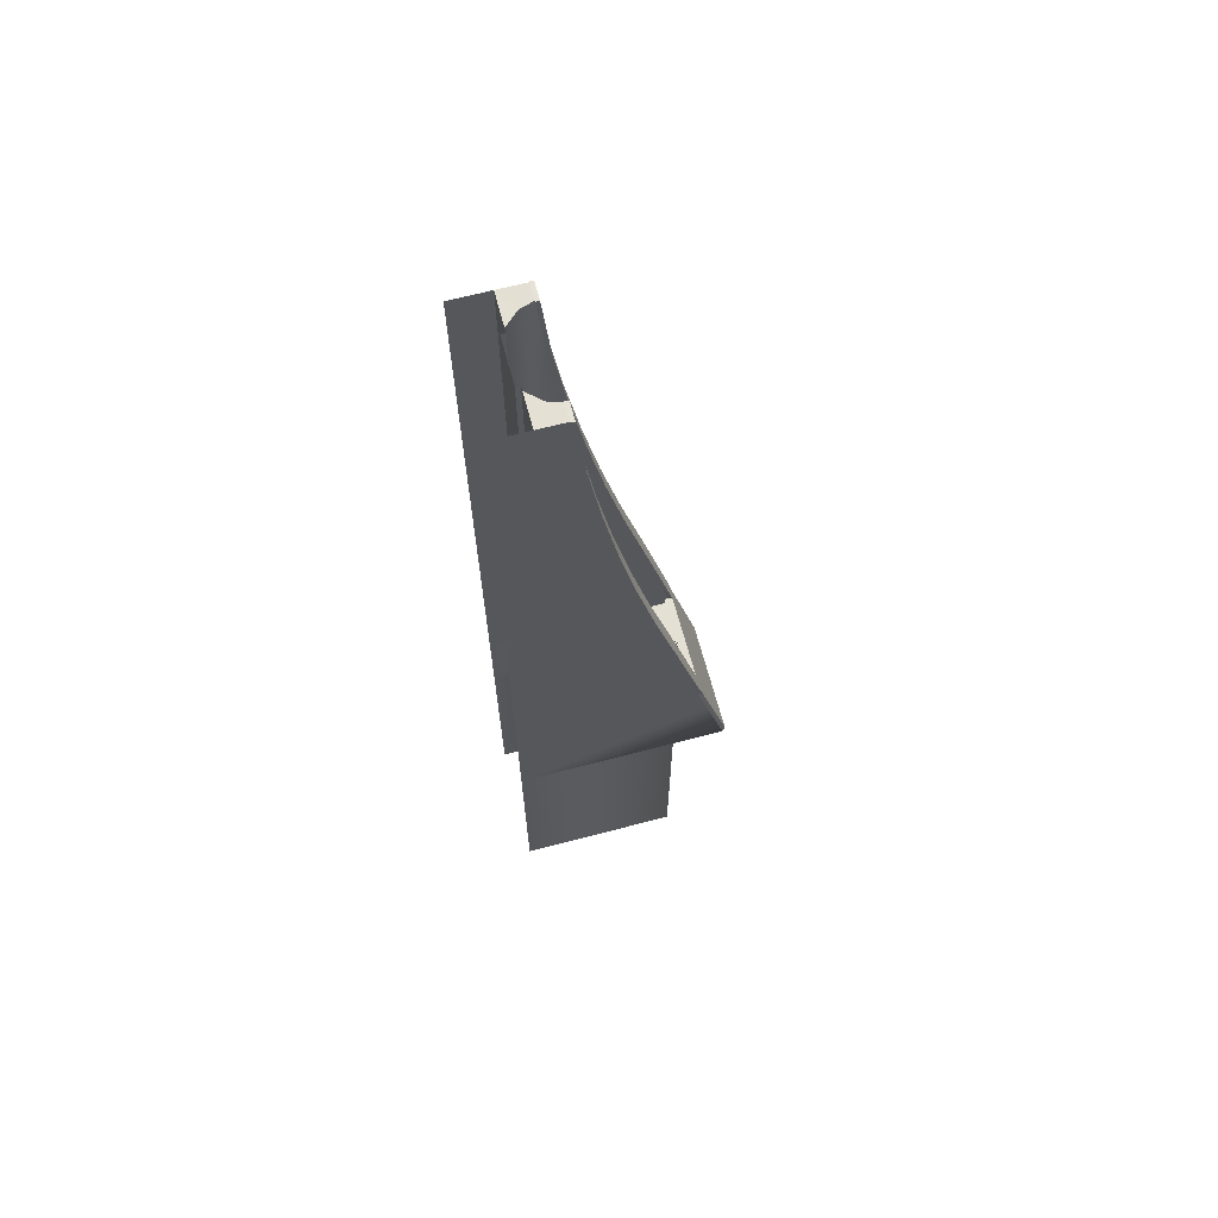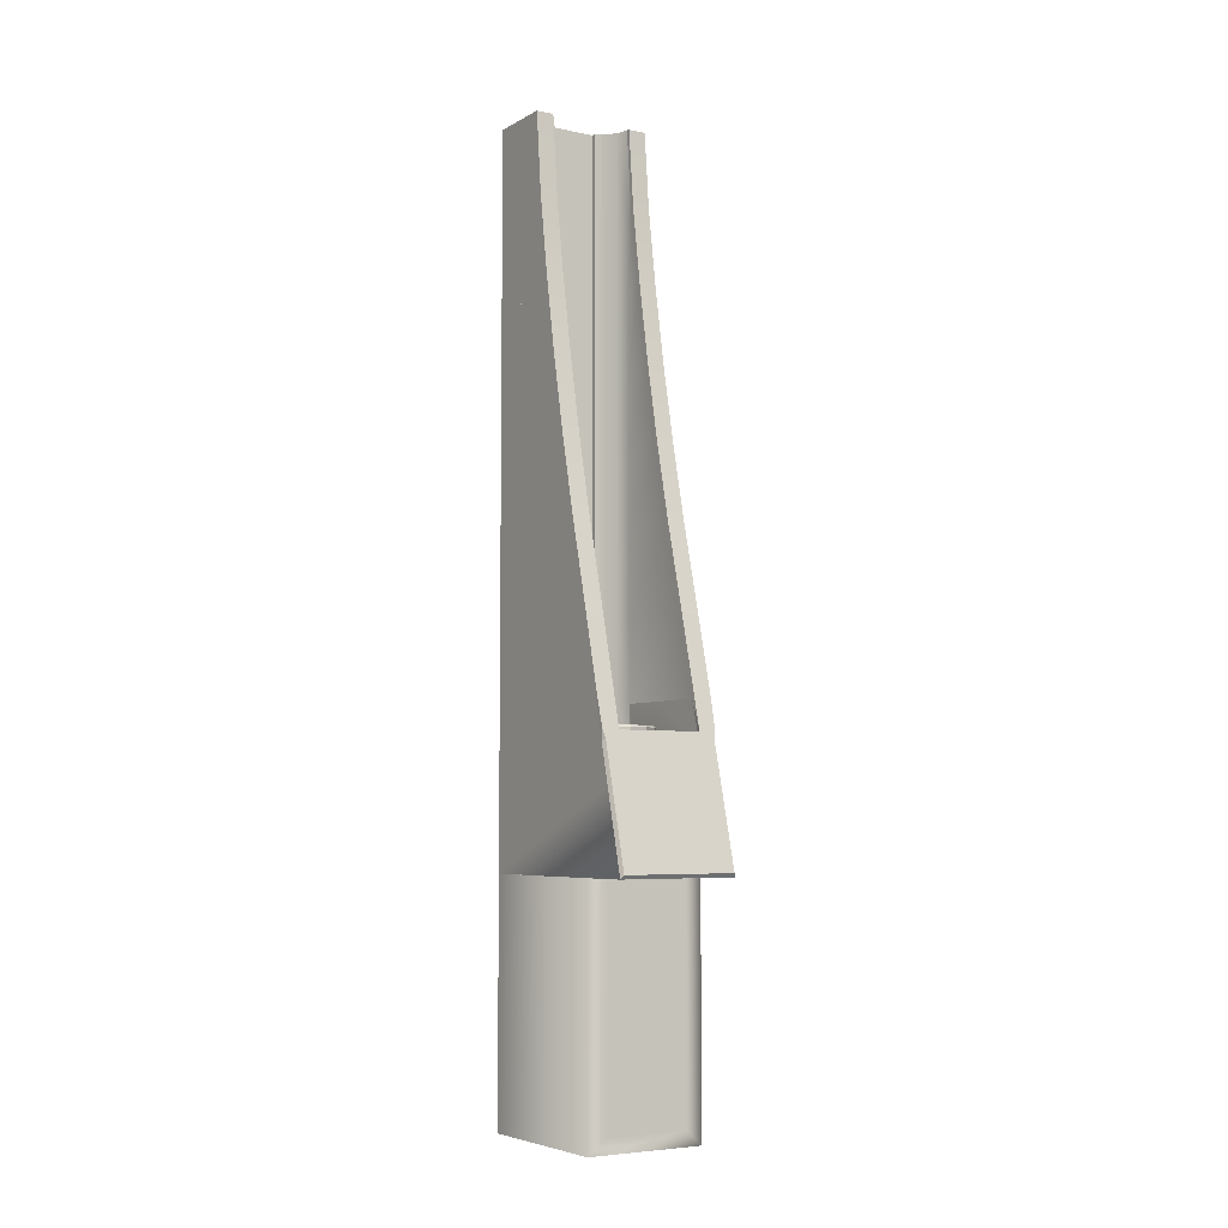
<metadata>
{"format":"obj","ext":"obj","renderer":"f3d","projection":"perspective","resolution":1024,"background":"white","views":[{"elev":66.0,"azim":75.2,"up":"+Z"},{"elev":-5.5,"azim":147.8,"up":"+Z"}]}
</metadata>
<code>
v  4 -0.0001 0.0062
v  1.5 -0.0005 0.0002
v  1.5 -0.0005 5.333
v  4 -0.0001 5.34
v  -1.5 -0.3001 0.0002
v  0.0015 -0.2998 0.0002
v  0.0015 -0.2998 -5.333
v  -1.5 -0.3001 -5.333
v  -4 0.0003 0.0062
v  -1.5 -0.0005 0.0002
v  -1.5 -0.0005 -5.333
v  -4 0.0003 -5.327
v  1.5 -0.3001 0.0002
v  1.5 -0.3001 5.333
v  -1.5 -0.0005 5.333
v  -1.5 -0.3001 5.333
v  4.001 -0.0005 -32
v  1.5 -0.0005 -32
v  1.5 -0.0005 -26.67
v  4.001 -0.0005 -26.67
v  1.5 -0.0005 -21.33
v  4.001 -0.0005 -21.33
v  1.5 -0.0005 -16
v  4.001 -0.0005 -16
v  1.5 -0.0005 -10.67
v  4.001 -0.0005 -10.67
v  1.5 -0.0005 -5.333
v  4 -0.0001 -5.327
v  1.5 -0.0005 32
v  4 0.0007 32.01
v  4 -0.0001 26.67
v  1.5 -0.0005 26.67
v  4 -0.0001 21.34
v  1.5 -0.0005 21.33
v  4 -0.0001 16.01
v  1.5 -0.0005 16
v  4 -0.0001 10.67
v  1.5 -0.0005 10.67
v  -1.5 -0.3001 32
v  0.0015 -0.2998 32
v  0.0015 -0.2998 26.67
v  -1.5 -0.3001 26.67
v  0.0015 -0.2998 21.33
v  -1.5 -0.3001 21.33
v  0.0015 -0.2998 16
v  -1.5 -0.3001 16
v  0.0015 -0.2998 10.67
v  -1.5 -0.3001 10.67
v  0.0015 -0.2998 5.333
v  1.5 -0.3001 -32
v  0.0015 -0.2998 -32
v  0.0015 -0.2998 -26.67
v  1.5 -0.3001 -26.67
v  0.0015 -0.2998 -21.33
v  1.5 -0.3001 -21.33
v  0.0015 -0.2998 -16
v  1.5 -0.3001 -16
v  0.0015 -0.2998 -10.67
v  1.5 -0.3001 -10.67
v  1.5 -0.3001 -5.333
v  -4 0.001 32.01
v  -1.5 -0.0005 32
v  -1.5 -0.0005 26.67
v  -4 0.0003 26.67
v  -1.5 -0.0005 21.33
v  -4 0.0003 21.34
v  -1.5 -0.0005 16
v  -4 0.0003 16.01
v  -1.5 -0.0005 10.67
v  -4 0.0003 10.67
v  -4 0.0003 5.34
v  -1.5 -0.0005 -32
v  -4 0.0003 -31.99
v  -4 0.0003 -26.66
v  -1.5 -0.0005 -26.67
v  -4 0.0003 -21.33
v  -1.5 -0.0005 -21.33
v  -4 0.0003 -15.99
v  -1.5 -0.0005 -16
v  -4 0.0003 -10.66
v  -1.5 -0.0005 -10.67
v  1.5 -0.3001 32
v  1.5 -0.3001 26.67
v  1.5 -0.3001 21.33
v  1.5 -0.3001 16
v  1.5 -0.3001 10.67
v  -1.5 -0.3001 -32
v  -1.5 -0.3001 -26.67
v  -1.5 -0.3001 -21.33
v  -1.5 -0.3001 -16
v  -1.5 -0.3001 -10.67
v  0.0011 6 -7.252
v  0.0012 5.999 -10.67
v  1.038 5.794 -10.67
v  1.038 5.794 -7.252
v  0.0012 5.999 -16
v  1.038 5.794 -16
v  0.0011 5.999 -21.33
v  1.038 5.794 -21.33
v  0.0011 5.999 -26.67
v  1.038 5.794 -26.67
v  0.0012 5.999 -32
v  1.038 5.794 -32
v  1.949 5.202 -10.67
v  1.949 5.203 -7.252
v  1.949 5.202 -16
v  1.949 5.202 -21.33
v  1.949 5.202 -26.67
v  1.949 5.202 -32
v  2.626 4.296 -10.67
v  2.626 4.296 -7.252
v  2.626 4.296 -16
v  2.626 4.296 -21.33
v  2.626 4.296 -26.67
v  2.626 4.296 -32
v  2.986 3.185 -10.67
v  2.983 3.185 -7.994
v  2.986 3.185 -16
v  2.986 3.185 -21.33
v  2.986 3.185 -26.67
v  2.986 3.185 -32
v  2.966 1.943 -16
v  2.96 1.923 -10.67
v  2.972 1.962 -21.33
v  2.979 1.982 -26.67
v  2.985 2.002 -32
v  -2.96 1.923 -10.67
v  -2.966 1.943 -16
v  -2.983 3.185 -16
v  -2.983 3.185 -10.67
v  -2.973 1.962 -21.33
v  -2.983 3.185 -21.33
v  -2.979 1.982 -26.67
v  -2.983 3.185 -26.67
v  -2.985 2.002 -32
v  -2.983 3.185 -32
v  -2.893 3.185 -7.994
v  -2.623 4.296 -10.67
v  -2.623 4.297 -7.252
v  -2.623 4.296 -16
v  -2.623 4.296 -21.33
v  -2.623 4.296 -26.67
v  -2.623 4.296 -32
v  -1.947 5.202 -10.67
v  -1.947 5.203 -7.252
v  -1.947 5.202 -16
v  -1.947 5.202 -21.33
v  -1.947 5.202 -26.67
v  -1.947 5.202 -32
v  -1.035 5.794 -10.67
v  -1.035 5.794 -7.252
v  -1.035 5.794 -16
v  -1.035 5.794 -21.33
v  -1.035 5.794 -26.67
v  -1.035 5.794 -32
v  0.0009 6.68 -6.991
v  1.245 6.434 -6.991
v  1.245 6.434 -8
v  0.0011 6.68 -8
v  2.338 5.724 -6.991
v  2.338 5.724 -8
v  3.223 4.638 -6.985
v  3.377 4.638 -7.994
v  -3.223 4.638 -6.985
v  -2.336 5.724 -6.991
v  -2.338 5.724 -8
v  -3.376 4.638 -7.994
v  -1.243 6.434 -6.991
v  -1.243 6.434 -8
v  -3.137 4.601 -6.878
v  -2.862 4.423 -6.878
v  -2.09 5.395 -6.884
v  -2.295 5.668 -6.884
v  -1.112 6.03 -6.884
v  -1.22 6.365 -6.884
v  0.0011 6.25 -6.884
v  0.0011 6.607 -6.884
v  1.114 6.03 -6.884
v  1.222 6.365 -6.884
v  2.092 5.395 -6.884
v  2.297 5.668 -6.884
v  2.861 4.422 -6.878
v  3.137 4.601 -6.878
v  -4 -2.508 -26.67
v  -3.999 8.2 -26.67
v  -3.999 8.2 -32
v  -4 -2.508 -32
v  -4 -2.508 -10.58
v  -3.999 10.36 -10.57
v  -3.999 11.74 -15.99
v  -4 -2.508 -16
v  -3.999 7.678 0.0062
v  -4 -2.508 -0.0001
v  -4 -2.508 5.346
v  -3.999 6.209 5.693
v  4 -2.509 -0.0001
v  4.001 7.677 0.0062
v  4.001 6.209 5.693
v  4 -2.509 5.346
v  4 -2.508 32
v  4 -2.508 26.65
v  4.001 1.765 32.01
v  4.001 2.252 26.59
v  4 -2.509 -5.333
v  4.001 9.03 -5.327
v  4.001 8.199 -32.01
v  -2.913 8.201 -31
v  2.687 8.2 -31.01
v  -2.913 8.201 -26.33
v  4.001 11.74 -16
v  4.001 8.2 -16.01
v  -3.999 8.2 -16
v  4.001 -2.509 -21.34
v  4.001 8.199 -21.43
v  4.001 -2.509 -16.01
v  2.687 8.2 -21.34
v  2.687 8.2 -16.01
v  -3.857 10.63 -10.58
v  -3.857 11.94 -15.74
v  3.858 11.94 -15.75
v  -4 -2.508 10.67
v  -3.999 5.004 10.88
v  -4 -2.508 16
v  -3.999 3.942 16.09
v  -4 -2.508 21.33
v  -3.999 3.025 21.33
v  -4 -2.508 26.65
v  -3.999 2.252 26.59
v  -4 -2.508 32
v  -3.999 1.766 32.01
v  4.001 5.003 10.88
v  4 -2.509 10.67
v  4.001 3.942 16.09
v  4 -2.509 16
v  4.001 3.025 21.33
v  4 -2.509 21.33
v  -3.999 9.031 -5.327
v  -4 -2.508 -5.333
v  -4 -2.508 -8
v  -3.999 9.707 -7.994
v  -4 -0.4668 -7.999
v  4 -2.509 -8
v  4.001 9.707 -7.994
v  -4 1.382 -9.756
v  4.001 -2.509 -10.67
v  4.001 10.38 -10.67
v  3.858 9.972 -7.994
v  3.858 10.63 -10.58
v  -3.857 9.973 -7.994
v  4.001 -2.509 -26.67
v  4.001 8.199 -26.67
v  4.001 -2.509 -32.01
v  2.687 8.2 -26.34
v  -3.999 8.2 -21.33
v  -4 -2.508 -21.33
v  -2.913 8.2 -16
v  -2.913 8.201 -21.33
v  -2.929 1.825 16
v  -2.913 3.943 16.09
v  -2.913 3.025 21.33
v  -2.922 1.805 21.33
v  -2.935 1.845 10.67
v  -2.913 5.004 10.88
v  -2.941 1.864 5.333
v  -2.913 6.209 5.693
v  -2.947 1.884 0.0002
v  -2.913 7.678 0.0062
v  2.914 6.209 5.693
v  2.914 7.678 0.0062
v  2.948 1.884 0.0061
v  2.941 1.864 5.339
v  2.914 5.004 10.88
v  2.935 1.845 10.67
v  2.914 3.942 16.09
v  2.929 1.825 16.01
v  2.914 3.025 21.33
v  2.923 1.805 21.34
v  -2.954 1.903 -5.333
v  -2.913 9.031 -5.327
v  2.914 9.031 -5.327
v  2.954 1.903 -5.327
v  2.914 9.707 -7.994
v  0.0009 9.707 -8
v  -2.913 9.708 -7.994
v  4.001 9.81 -7.349
v  -3.999 9.81 -7.349
v  4.001 9.545 -7.349
v  -3.999 9.544 -7.349
v  -4 9.279 -7.348
v  -3.999 9.443 -7.994
v  4.001 9.442 -7.994
v  4 9.279 -7.348
v  0.148 6.473 -7.4
v  0.148 9.562 -7.4
v  -0.1463 9.562 -7.4
v  -0.1463 6.473 -7.4
v  0.2693 9.562 -8.595
v  0.3416 9.562 -7.784
v  0.3416 6.473 -7.784
v  0.2693 6.473 -8.595
v  -0.34 9.562 -7.784
v  -0.2675 9.562 -8.595
v  -0.2675 6.473 -8.595
v  -0.34 6.473 -7.784
v  -4.058 2.026 31.96
v  -2.854 2.026 31.96
v  -2.854 2.513 26.64
v  -4.058 2.513 26.64
v  -2.854 3.286 21.38
v  -4.058 3.286 21.38
v  -2.854 4.203 16.14
v  -4.058 4.203 16.14
v  -2.854 5.265 10.93
v  -4.058 5.264 10.93
v  -2.854 6.47 5.745
v  -4.058 6.47 5.745
v  -2.854 7.939 0.0576
v  -4.058 7.939 0.0576
v  -2.854 9.292 -5.276
v  -4.058 9.292 -5.276
v  -2.854 9.811 -7.349
v  2.856 9.291 -5.276
v  4.058 9.291 -5.276
v  2.856 9.81 -7.349
v  2.856 7.938 0.0576
v  4.058 7.938 0.0576
v  2.856 6.47 5.745
v  4.058 6.469 5.745
v  2.856 5.264 10.93
v  4.058 5.264 10.93
v  2.856 4.203 16.14
v  4.058 4.203 16.14
v  2.856 3.286 21.38
v  4.058 3.285 21.38
v  2.856 2.513 26.64
v  4.058 2.512 26.64
v  2.856 2.026 31.96
v  4.058 2.026 31.96
v  -2.854 7.678 0.0062
v  -2.854 9.031 -5.327
v  -4.058 9.031 -5.327
v  -4.058 7.678 0.0062
v  -4.058 6.209 5.693
v  -4.058 5.004 10.88
v  -4.058 3.942 16.09
v  -4.058 3.025 21.33
v  -4.058 2.252 26.59
v  -4.058 1.766 32.01
v  -2.854 1.766 32.01
v  -2.854 2.252 26.59
v  -2.854 3.025 21.33
v  -2.854 3.943 16.09
v  -2.854 5.004 10.88
v  -2.854 6.209 5.693
v  2.856 9.031 -5.327
v  2.856 7.678 0.0062
v  2.856 6.209 5.693
v  2.856 5.004 10.88
v  2.856 3.942 16.09
v  2.856 3.025 21.33
v  2.856 2.252 26.59
v  2.856 1.766 32.01
v  4.058 1.765 32.01
v  4.058 2.252 26.59
v  4.058 3.025 21.33
v  4.058 3.942 16.09
v  4.058 5.003 10.88
v  4.058 6.209 5.693
v  4.058 7.677 0.0062
v  4.058 9.03 -5.327
v  2.856 9.707 -7.994
v  0.148 6.473 -8.05
v  0.148 9.562 -8.05
v  -0.1463 6.473 -8.05
v  -0.1463 9.562 -8.05
v  0.2021 9.562 -8.347
v  0.2563 9.562 -7.536
v  0.2563 6.473 -7.536
v  0.2021 6.473 -8.347
v  -0.2547 9.562 -7.536
v  -0.2004 9.562 -8.347
v  -0.2004 6.473 -8.347
v  -0.2547 6.473 -7.536
v  -2.91 1.766 32.01
v  -2.916 1.786 26.67
v  -2.913 2.253 26.59
v  2.91 1.766 32.01
v  2.914 2.252 26.59
v  2.917 1.786 26.67
v  -1.791 0.0001 32
v  -1.791 0.0001 26.67
v  -2.624 0.8856 26.67
v  -2.624 0.8856 32
v  -1.791 0.0001 21.33
v  -2.624 0.8856 21.33
v  -1.791 0.0001 16
v  -2.624 0.8856 16
v  -1.791 0.0001 10.67
v  -2.624 0.8856 10.67
v  -1.791 0.0001 5.333
v  -2.624 0.8856 5.333
v  -1.791 0.0001 -0.0001
v  -2.624 0.8856 0.0002
v  -1.791 0.0001 -5.333
v  -2.624 0.8856 -5.333
v  -1.791 0.0001 -10.67
v  -2.624 0.8856 -10.67
v  -2.957 1.913 -8
v  -1.791 0.0001 -16
v  -2.624 0.8856 -16
v  -1.791 0.0001 -21.33
v  -2.624 0.8856 -21.33
v  -1.791 0.0001 -26.67
v  -2.624 0.8856 -26.67
v  -1.791 0.0001 -32
v  -2.624 0.8856 -32
v  1.792 0 32
v  2.625 0.885 26.67
v  1.792 -0.0018 26.67
v  2.625 0.885 32.01
v  2.625 0.885 21.34
v  1.792 -0.0018 21.33
v  2.625 0.885 16.01
v  1.792 -0.0018 16
v  2.625 0.885 10.67
v  1.792 -0.0018 10.67
v  2.625 0.885 5.34
v  1.792 -0.0018 5.333
v  2.625 0.885 0.0062
v  1.792 -0.0018 -0.0001
v  2.625 0.885 -5.327
v  1.792 -0.0018 -5.333
v  2.625 0.885 -10.67
v  1.792 -0.0023 -10.67
v  2.957 1.913 -7.997
v  2.625 0.885 -16
v  1.792 -0.0023 -16.01
v  2.625 0.885 -21.33
v  1.792 -0.0023 -21.34
v  2.625 0.885 -26.67
v  1.792 -0.0023 -26.67
v  2.625 0.885 -32
v  1.792 -0.0023 -32.01
v  2.934 5.467 -5.327
v  -2.933 5.467 -5.33
v  -2.957 1.913 -8
v  2.957 1.913 -7.997
g Slope003
f 1 2 3
f 3 4 1
f 5 6 7
f 7 8 5
f 9 10 11
f 11 12 9
f 2 13 14
f 14 3 2
f 5 10 15
f 15 16 5
f 17 18 19
f 19 20 17
f 20 19 21
f 21 22 20
f 22 21 23
f 23 24 22
f 24 23 25
f 25 26 24
f 26 25 27
f 27 28 26
f 28 27 2
f 2 1 28
f 29 30 31
f 31 32 29
f 32 31 33
f 33 34 32
f 34 33 35
f 35 36 34
f 36 35 37
f 37 38 36
f 38 37 4
f 4 3 38
f 39 40 41
f 41 42 39
f 42 41 43
f 43 44 42
f 44 43 45
f 45 46 44
f 46 45 47
f 47 48 46
f 48 47 49
f 49 16 48
f 16 49 6
f 6 5 16
f 50 51 52
f 52 53 50
f 53 52 54
f 54 55 53
f 55 54 56
f 56 57 55
f 57 56 58
f 58 59 57
f 59 58 7
f 7 60 59
f 61 62 63
f 63 64 61
f 64 63 65
f 65 66 64
f 66 65 67
f 67 68 66
f 68 67 69
f 69 70 68
f 70 69 15
f 15 71 70
f 71 15 10
f 10 9 71
f 72 73 74
f 74 75 72
f 75 74 76
f 76 77 75
f 77 76 78
f 78 79 77
f 79 78 80
f 80 81 79
f 81 80 12
f 12 11 81
f 18 50 53
f 53 19 18
f 19 53 55
f 55 21 19
f 21 55 57
f 57 23 21
f 23 57 59
f 59 25 23
f 25 59 60
f 60 27 25
f 27 60 13
f 13 2 27
f 82 29 32
f 32 83 82
f 83 32 34
f 34 84 83
f 84 34 36
f 36 85 84
f 85 36 38
f 38 86 85
f 86 38 3
f 3 14 86
f 87 72 75
f 75 88 87
f 88 75 77
f 77 89 88
f 89 77 79
f 79 90 89
f 90 79 81
f 81 91 90
f 91 81 11
f 11 8 91
f 8 11 10
f 10 5 8
f 62 39 42
f 42 63 62
f 63 42 44
f 44 65 63
f 65 44 46
f 46 67 65
f 67 46 48
f 48 69 67
f 69 48 16
f 16 15 69
f 13 60 7
f 7 6 13
f 82 83 41
f 41 40 82
f 83 84 43
f 43 41 83
f 84 85 45
f 45 43 84
f 85 86 47
f 47 45 85
f 86 14 49
f 49 47 86
f 14 13 6
f 6 49 14
f 87 88 52
f 52 51 87
f 88 89 54
f 54 52 88
f 89 90 56
f 56 54 89
f 90 91 58
f 58 56 90
f 91 8 7
f 7 58 91
f 92 93 94
f 94 95 92
f 93 96 97
f 97 94 93
f 96 98 99
f 99 97 96
f 98 100 101
f 101 99 98
f 100 102 103
f 103 101 100
f 95 94 104
f 104 105 95
f 94 97 106
f 106 104 94
f 97 99 107
f 107 106 97
f 99 101 108
f 108 107 99
f 101 103 109
f 109 108 101
f 105 104 110
f 110 111 105
f 104 106 112
f 112 110 104
f 106 107 113
f 113 112 106
f 107 108 114
f 114 113 107
f 108 109 115
f 115 114 108
f 111 110 116
f 116 117 111
f 110 112 118
f 118 116 110
f 112 113 119
f 119 118 112
f 113 114 120
f 120 119 113
f 114 115 121
f 121 120 114
f 116 118 122
f 122 123 116
f 118 119 124
f 124 122 118
f 119 120 125
f 125 124 119
f 120 121 126
f 126 125 120
f 127 128 129
f 129 130 127
f 128 131 132
f 132 129 128
f 131 133 134
f 134 132 131
f 133 135 136
f 136 134 133
f 137 130 138
f 138 139 137
f 130 129 140
f 140 138 130
f 129 132 141
f 141 140 129
f 132 134 142
f 142 141 132
f 134 136 143
f 143 142 134
f 139 138 144
f 144 145 139
f 138 140 146
f 146 144 138
f 140 141 147
f 147 146 140
f 141 142 148
f 148 147 141
f 142 143 149
f 149 148 142
f 145 144 150
f 150 151 145
f 144 146 152
f 152 150 144
f 146 147 153
f 153 152 146
f 147 148 154
f 154 153 147
f 148 149 155
f 155 154 148
f 151 150 93
f 93 92 151
f 150 152 96
f 96 93 150
f 152 153 98
f 98 96 152
f 153 154 100
f 100 98 153
f 154 155 102
f 102 100 154
f 156 157 158
f 158 159 156
f 157 160 161
f 161 158 157
f 160 162 163
f 163 161 160
f 164 165 166
f 166 167 164
f 165 168 169
f 169 166 165
f 168 156 159
f 159 169 168
f 170 171 172
f 172 173 170
f 173 172 174
f 174 175 173
f 175 174 176
f 176 177 175
f 177 176 178
f 178 179 177
f 179 178 180
f 180 181 179
f 181 180 182
f 182 183 181
f 184 185 186
f 186 187 184
f 188 189 190
f 190 191 188
f 192 193 194
f 194 195 192
f 196 197 198
f 198 199 196
f 30 200 201
f 202 30 201
f 202 201 203
f 204 205 197
f 197 196 204
f 206 186 207
f 207 208 206
f 185 209 207
f 207 186 185
f 210 211 212
f 212 190 210
f 213 214 211
f 213 211 215
f 214 216 217
f 214 217 211
f 189 218 219
f 219 190 189
f 210 190 219
f 219 220 210
f 195 194 221
f 221 222 195
f 222 221 223
f 223 224 222
f 224 223 225
f 225 226 224
f 226 225 227
f 227 228 226
f 228 227 229
f 228 229 61
f 228 61 230
f 231 232 199
f 199 198 231
f 233 234 232
f 232 231 233
f 235 236 234
f 234 233 235
f 203 201 236
f 236 235 203
f 193 192 237
f 237 238 193
f 239 238 237
f 237 240 241
f 241 239 237
f 205 204 242
f 242 243 205
f 244 240 189
f 189 188 244
f 239 241 244
f 244 188 239
f 245 246 243
f 243 242 245
f 215 210 246
f 246 245 215
f 247 248 218
f 218 249 247
f 246 248 247
f 247 243 246
f 248 220 219
f 219 218 248
f 249 218 189
f 189 240 249
f 250 251 214
f 214 213 250
f 252 206 251
f 251 250 252
f 251 253 216
f 216 214 251
f 206 208 253
f 253 251 206
f 191 212 254
f 254 255 191
f 255 254 185
f 185 184 255
f 212 256 257
f 257 254 212
f 254 257 209
f 209 185 254
f 216 257 256
f 256 217 216
f 257 216 253
f 253 209 257
f 209 253 208
f 208 207 209
f 258 259 260
f 260 261 258
f 262 263 259
f 259 258 262
f 264 265 263
f 263 262 264
f 266 267 265
f 265 264 266
f 268 269 270
f 270 271 268
f 272 268 271
f 271 273 272
f 274 272 273
f 273 275 274
f 276 274 275
f 275 277 276
f 278 279 267
f 267 266 278
f 269 280 281
f 281 270 269
f 95 178 176
f 176 92 95
f 105 180 178
f 178 95 105
f 111 182 180
f 180 105 111
f 182 111 117
f 145 172 171
f 171 139 145
f 151 174 172
f 172 145 151
f 92 176 174
f 174 151 92
f 156 177 179
f 179 157 156
f 157 179 181
f 181 160 157
f 160 181 183
f 183 162 160
f 164 170 173
f 173 165 164
f 165 173 175
f 175 168 165
f 168 175 177
f 177 156 168
f 282 283 159
f 282 159 158
f 161 282 158
f 283 284 166
f 283 166 169
f 283 169 159
f 248 246 210
f 210 220 248
f 285 247 249
f 249 286 285
f 243 247 285
f 285 287 243
f 286 249 240
f 240 288 286
f 289 290 291
f 291 292 289
f 287 288 289
f 289 292 287
f 285 286 288
f 288 287 285
f 293 294 295
f 295 296 293
f 297 298 299
f 299 300 297
f 301 302 303
f 303 304 301
f 305 306 307
f 307 308 305
f 308 307 309
f 309 310 308
f 310 309 311
f 311 312 310
f 312 311 313
f 313 314 312
f 314 313 315
f 315 316 314
f 316 315 317
f 317 318 316
f 318 317 319
f 319 320 318
f 320 319 321
f 321 286 320
f 322 323 285
f 285 324 322
f 325 326 323
f 323 322 325
f 327 328 326
f 326 325 327
f 329 330 328
f 328 327 329
f 331 332 330
f 330 329 331
f 333 334 332
f 332 331 333
f 335 336 334
f 334 333 335
f 337 338 336
f 336 335 337
f 339 340 319
f 319 317 339
f 340 284 321
f 321 319 340
f 341 342 318
f 318 320 341
f 342 343 316
f 316 318 342
f 343 344 314
f 314 316 343
f 344 345 312
f 312 314 344
f 345 346 310
f 310 312 345
f 346 347 308
f 308 310 346
f 347 348 305
f 305 308 347
f 348 349 306
f 306 305 348
f 349 350 307
f 307 306 349
f 350 351 309
f 309 307 350
f 351 352 311
f 311 309 351
f 352 353 313
f 313 311 352
f 353 354 315
f 315 313 353
f 354 339 317
f 317 315 354
f 355 356 325
f 325 322 355
f 356 357 327
f 327 325 356
f 357 358 329
f 329 327 357
f 358 359 331
f 331 329 358
f 359 360 333
f 333 331 359
f 360 361 335
f 335 333 360
f 361 362 337
f 337 335 361
f 362 363 338
f 338 337 362
f 363 364 336
f 336 338 363
f 364 365 334
f 334 336 364
f 365 366 332
f 332 334 365
f 366 367 330
f 330 332 366
f 367 368 328
f 328 330 367
f 368 369 326
f 326 328 368
f 369 370 323
f 323 326 369
f 371 355 322
f 322 324 371
f 287 285 323
f 323 370 287
f 288 341 320
f 320 286 288
f 304 299 298
f 298 301 304
f 372 373 294
f 294 293 372
f 374 296 295
f 295 375 374
f 376 377 378
f 378 379 376
f 380 381 382
f 382 383 380
f 383 378 377
f 377 380 383
f 384 385 386
f 386 261 260
f 261 386 385
f 387 388 389
f 388 276 277
f 277 389 388
f 390 391 392
f 392 393 390
f 391 394 395
f 395 392 391
f 394 396 397
f 397 395 394
f 396 398 399
f 399 397 396
f 393 392 385
f 385 384 393
f 392 395 261
f 261 385 392
f 395 397 258
f 258 261 395
f 397 399 262
f 262 258 397
f 398 400 401
f 401 399 398
f 400 402 403
f 403 401 400
f 402 404 405
f 405 403 402
f 404 406 407
f 407 405 404
f 399 401 264
f 264 262 399
f 401 403 266
f 266 264 401
f 403 405 278
f 278 266 403
f 405 407 127
f 127 408 405
f 406 409 410
f 410 407 406
f 409 411 412
f 412 410 409
f 411 413 414
f 414 412 411
f 413 415 416
f 416 414 413
f 407 410 128
f 128 127 407
f 410 412 131
f 131 128 410
f 412 414 133
f 133 131 412
f 414 416 135
f 135 133 414
f 417 418 419
f 418 417 420
f 419 421 422
f 421 419 418
f 422 423 424
f 423 422 421
f 424 425 426
f 425 424 423
f 420 389 418
f 389 420 387
f 418 277 421
f 277 418 389
f 421 275 423
f 275 421 277
f 423 273 425
f 273 423 275
f 426 427 428
f 427 426 425
f 428 429 430
f 429 428 427
f 430 431 432
f 431 430 429
f 432 433 434
f 433 432 431
f 425 271 427
f 271 425 273
f 427 270 429
f 270 427 271
f 429 281 431
f 281 429 270
f 431 123 433
f 435 431 281
f 434 436 437
f 436 434 433
f 437 438 439
f 438 437 436
f 439 440 441
f 440 439 438
f 441 442 443
f 442 441 440
f 433 122 436
f 122 433 123
f 436 124 438
f 124 436 122
f 438 125 440
f 125 438 124
f 440 126 442
f 126 440 125
f 171 137 139
f 30 202 387
f 30 387 420
f 30 420 417
f 393 384 230
f 393 230 61
f 393 61 390
f 117 183 182
f 117 281 444
f 444 280 117
f 280 282 117
f 116 281 117
f 445 278 137
f 445 137 284
f 445 284 279
f 130 278 446
f 446 127 130
f 183 117 162
f 170 137 171
f 164 137 170
f 284 167 166
f 163 282 161
f 447 281 116
f 116 123 447
f 130 137 278
f 244 241 240
f 123 431 435
f 408 278 405

</code>
